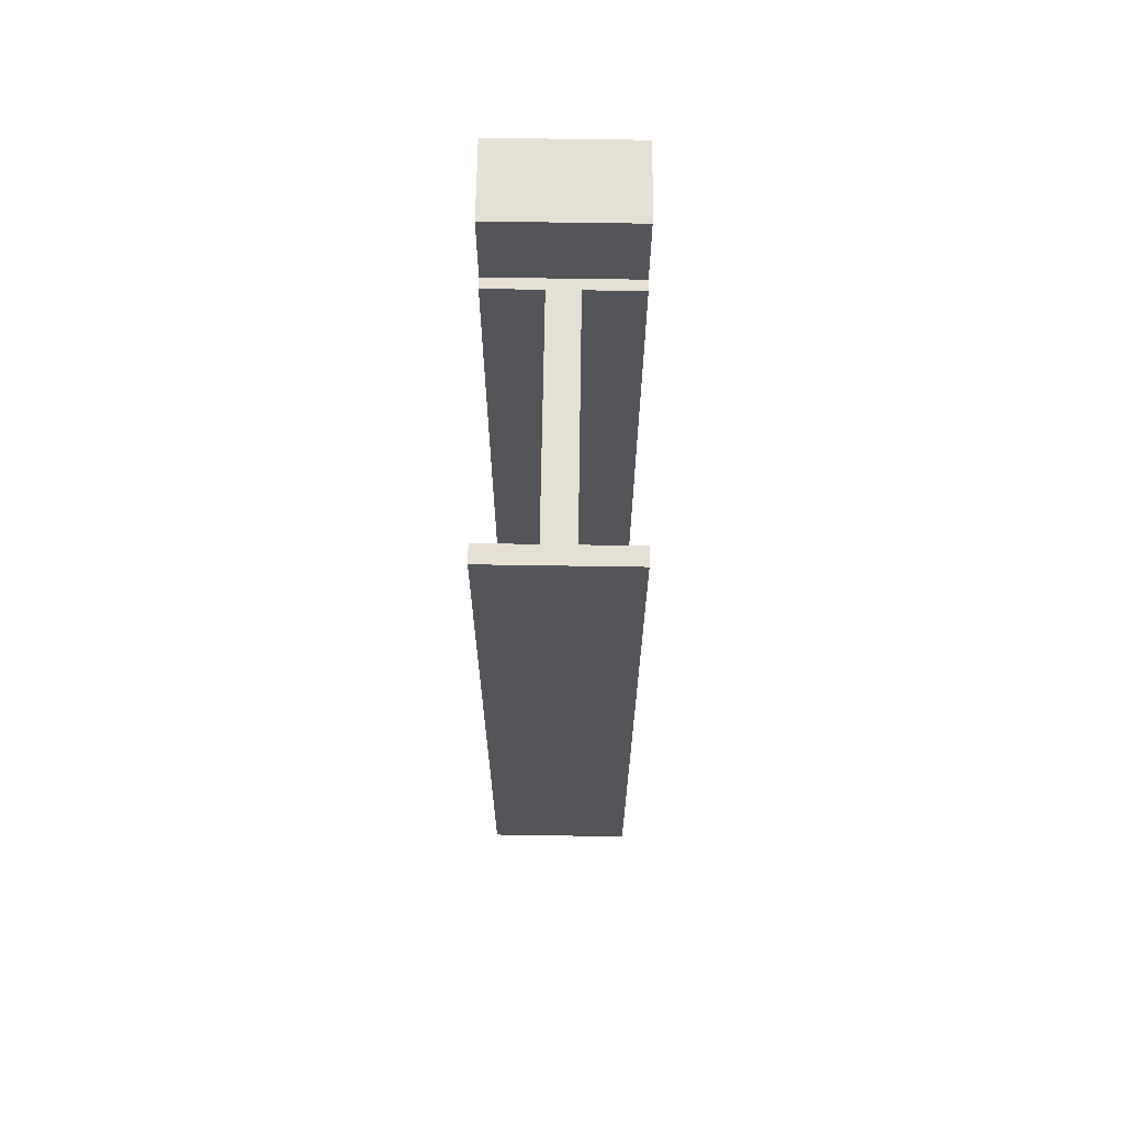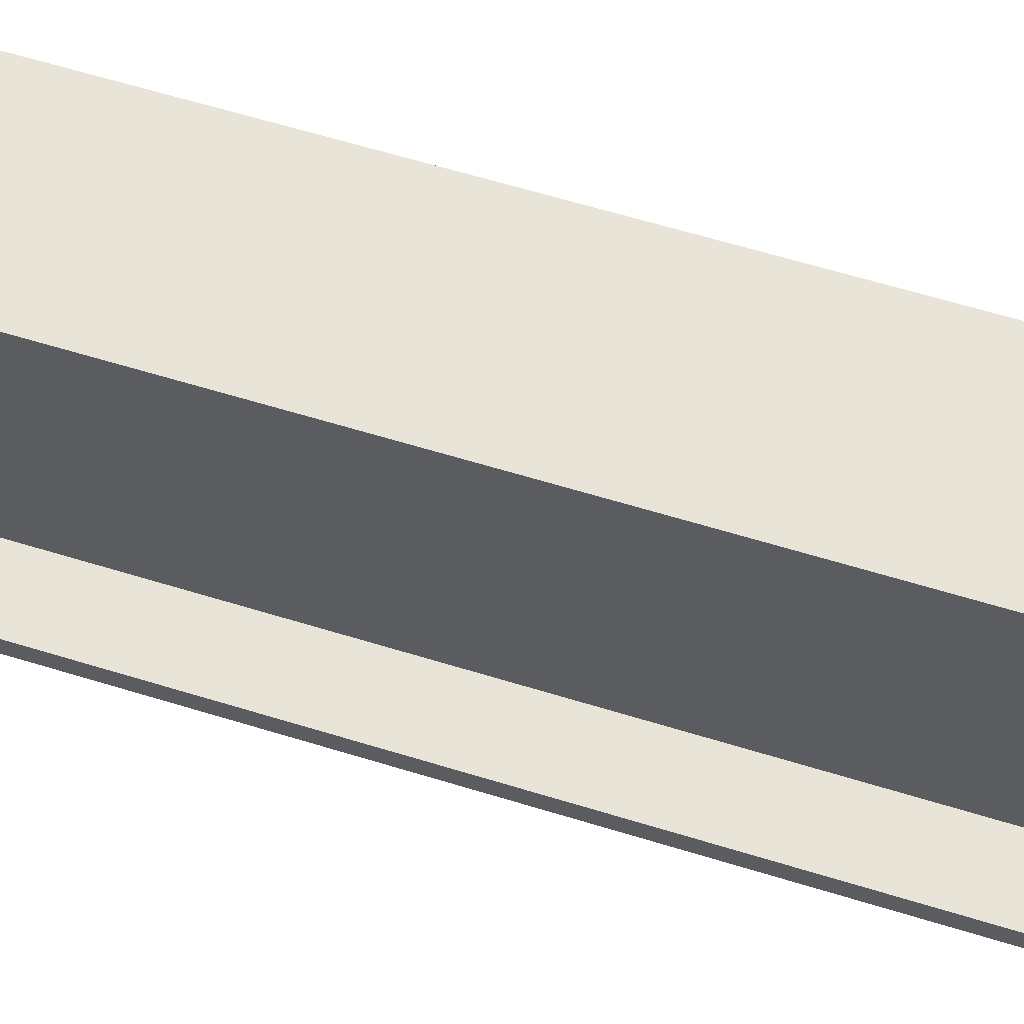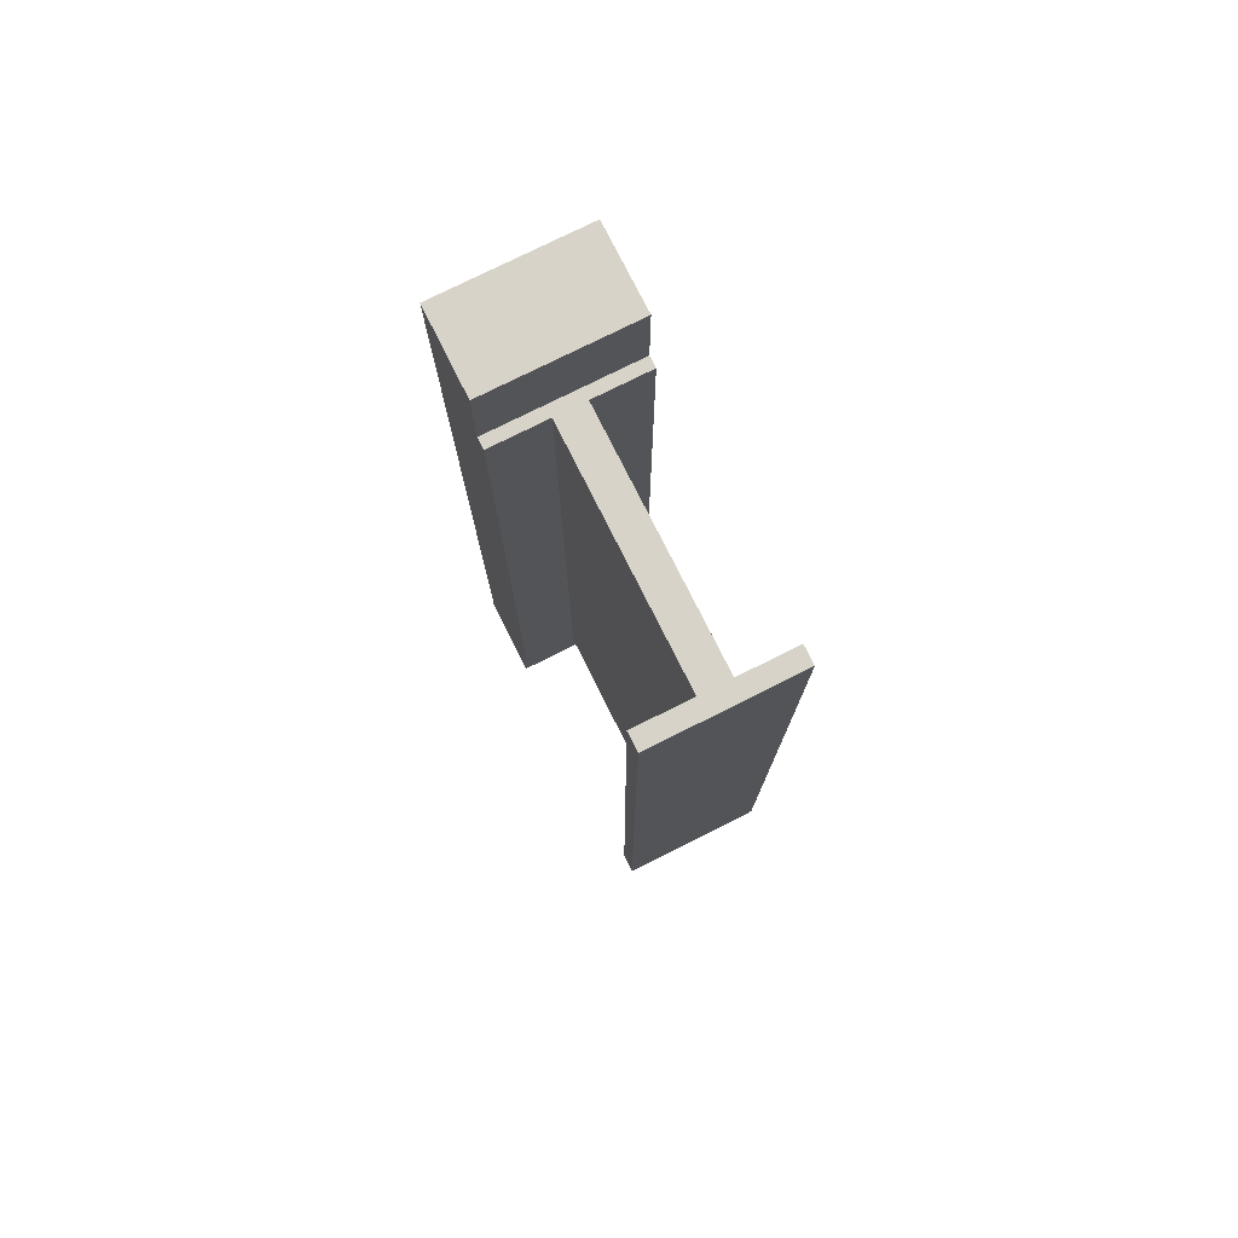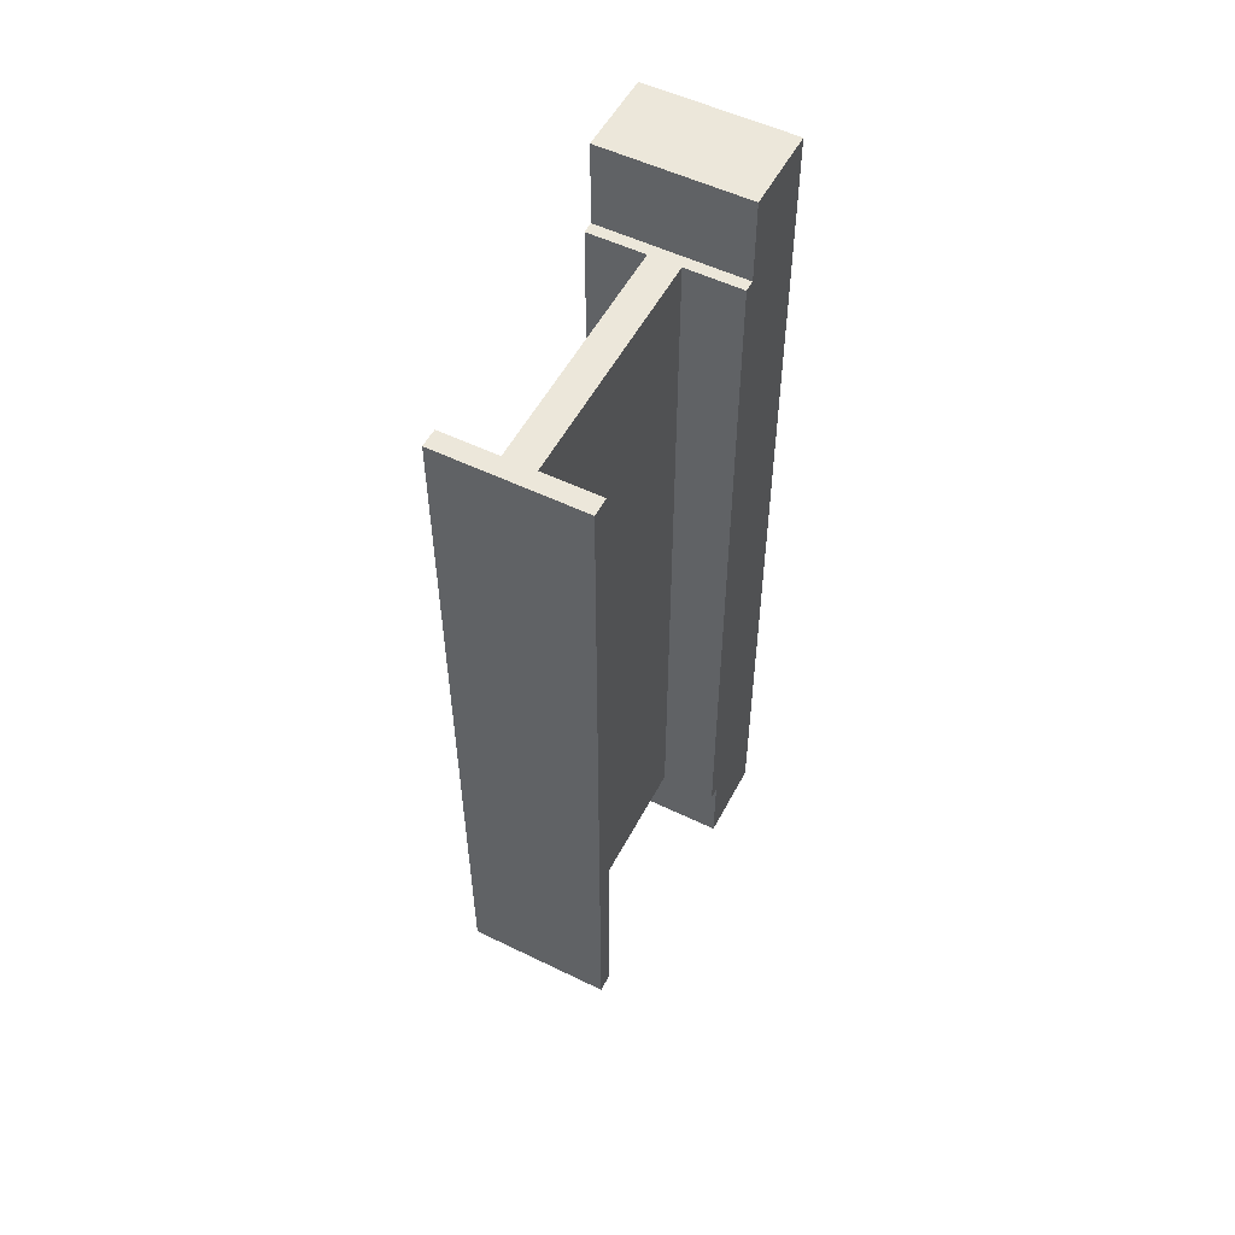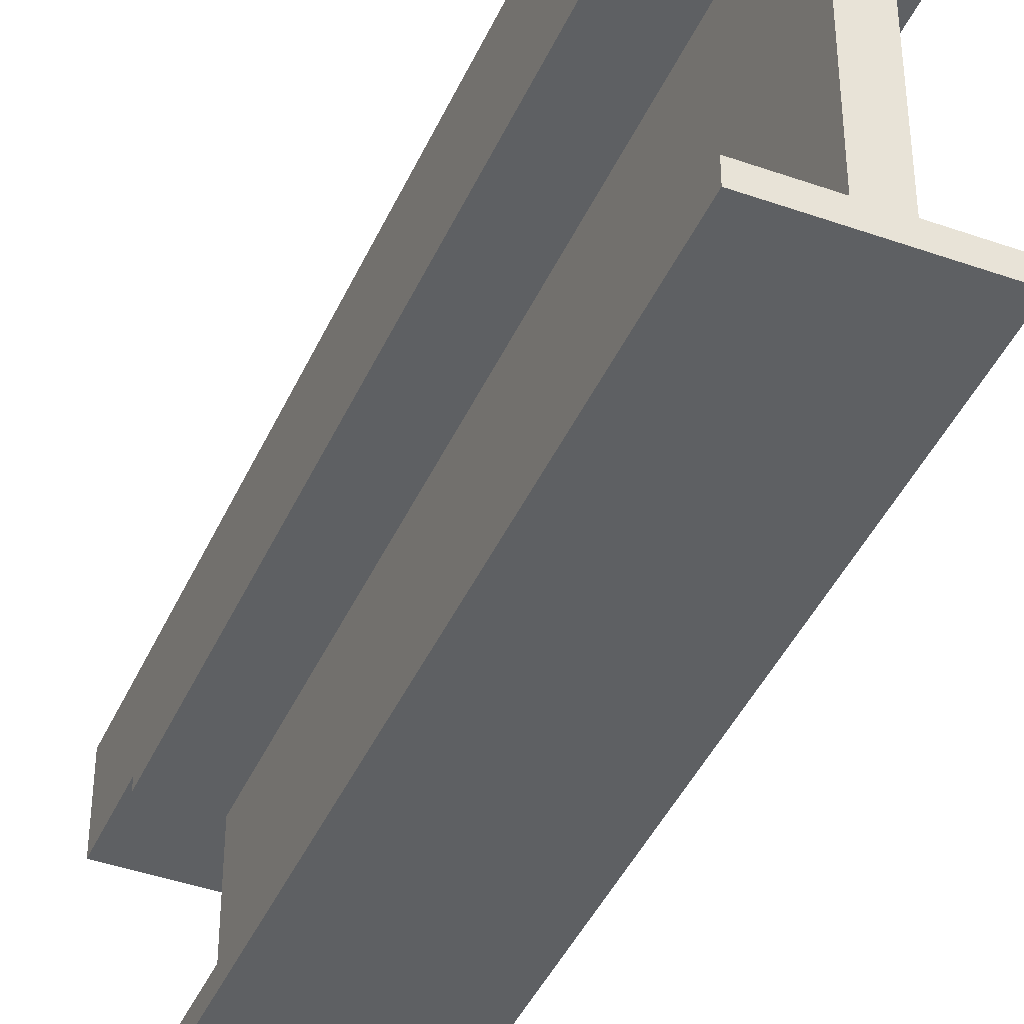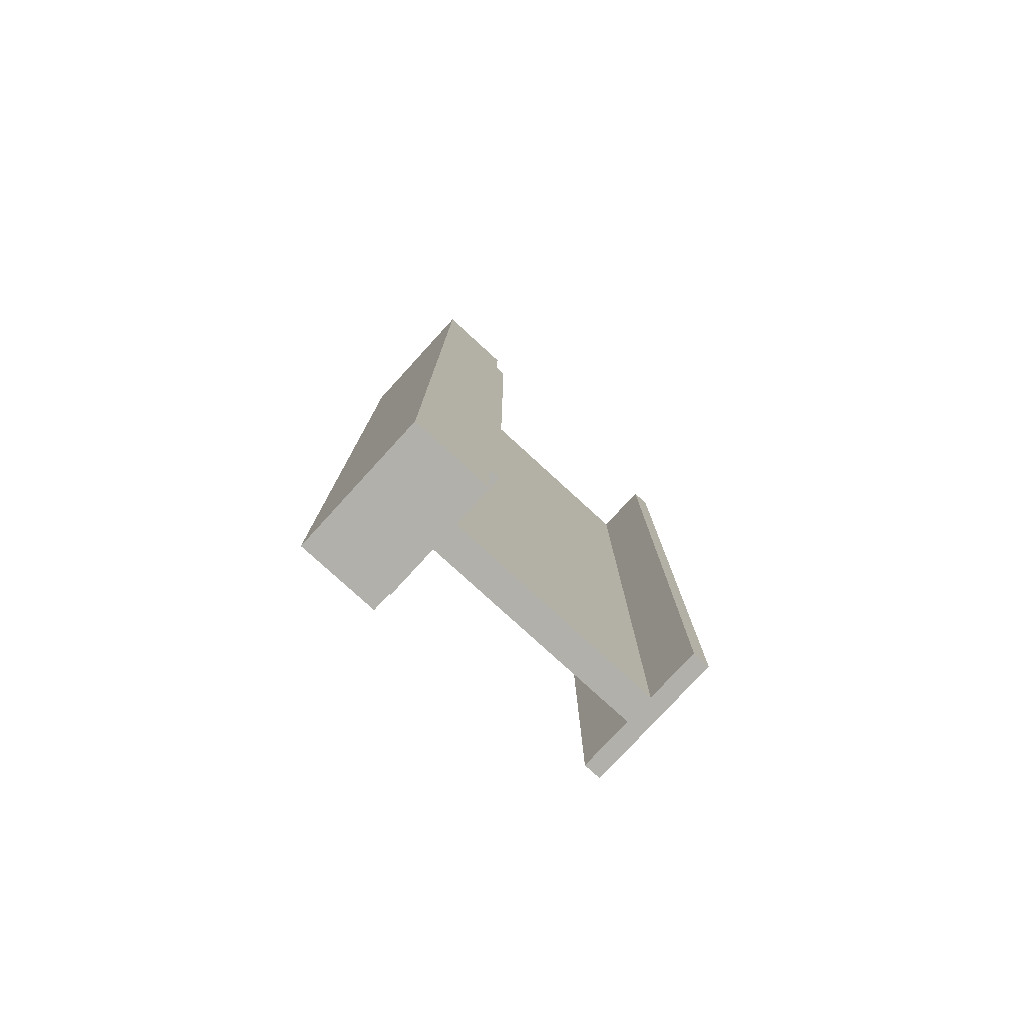
<metadata>
{"format":"obj","ext":"obj","renderer":"f3d","projection":"perspective","resolution":1024,"background":"white","views":[{"elev":65.7,"azim":0.9,"up":"+Z"},{"elev":61.4,"azim":-72.5,"up":"+Y"},{"elev":76.8,"azim":-26.6,"up":"+Z"},{"elev":53.7,"azim":27.4,"up":"+Z"},{"elev":-42.5,"azim":-22.9,"up":"+Y"},{"elev":-78.5,"azim":-132.5,"up":"+Z"}]}
</metadata>
<code>
o Mesh_W_rfel_3.001
v -0.07 0.04 -0.45
v 0.07 0.04 -0.45
v 0.07 -0.04 -0.45
v -0.07 0.04 0.45
v 0.07 0.04 0.45
v 0.07 -0.04 0.45
v -0.07 -0.04 0.45
v -0.07 -0.04 -0.45
f 1 2 3
f 1 4 5
f 3 6 7
f 5 4 7
f 4 1 8
f 2 5 6
f 8 1 3
f 2 1 5
f 8 3 7
f 6 5 7
f 7 4 8
f 3 2 6
o Connector
v -0.07 -0.2999 0.3694
v 0.07 -0.2999 0.3694
v 0.07 -0.2819 0.3694
v 0.015 -0.2819 0.3694
v 0.015 -0.05104 0.3694
v 0.07 -0.05104 0.3694
v 0.07 -0.03868 0.3694
v -0.07 -0.03868 0.3694
v -0.07 -0.05104 0.3694
v -0.015 -0.05104 0.3694
v -0.015 -0.2819 0.3694
v -0.07 -0.2819 0.3694
v -0.07 -0.2999 -0.3694
v 0.07 -0.2999 -0.3694
v 0.07 -0.2819 -0.3694
v 0.015 -0.2819 -0.3694
v 0.015 -0.05104 -0.3694
v 0.07 -0.05104 -0.3694
v 0.07 -0.03868 -0.3694
v -0.07 -0.03868 -0.3694
v -0.07 -0.05104 -0.3694
v -0.015 -0.05104 -0.3694
v -0.015 -0.2819 -0.3694
v -0.07 -0.2819 -0.3694
v -0.07 -0.2999 0.3694
v 0.07 -0.2999 0.3694
v 0.07 -0.2819 0.3694
v 0.015 -0.2819 0.3694
v 0.015 -0.05104 0.3694
v 0.07 -0.05104 0.3694
v 0.07 -0.03868 0.3694
v -0.07 -0.03868 0.3694
v -0.07 -0.05104 0.3694
v -0.015 -0.05104 0.3694
v -0.015 -0.2819 0.3694
v -0.07 -0.2819 0.3694
v -0.07 -0.2999 -0.3694
v 0.07 -0.2999 -0.3694
v 0.07 -0.2819 -0.3694
v 0.015 -0.2819 -0.3694
v 0.015 -0.05104 -0.3694
v 0.07 -0.05104 -0.3694
v 0.07 -0.03868 -0.3694
v -0.07 -0.03868 -0.3694
v -0.07 -0.05104 -0.3694
v -0.015 -0.05104 -0.3694
v -0.015 -0.2819 -0.3694
v -0.07 -0.2819 -0.3694
f 21 22 10
f 22 23 11
f 23 24 12
f 24 25 13
f 25 26 14
f 26 27 15
f 27 28 16
f 28 29 17
f 29 30 18
f 30 31 19
f 31 32 20
f 32 21 9
f 33 43 44
f 37 42 43
f 36 37 43
f 34 36 43
f 33 34 43
f 37 39 42
f 40 41 42
f 39 40 42
f 37 38 39
f 34 35 36
f 48 46 45
f 55 48 45
f 56 55 45
f 48 47 46
f 54 49 48
f 55 54 48
f 51 50 49
f 52 51 49
f 54 52 49
f 54 53 52
f 9 21 10
f 10 22 11
f 11 23 12
f 12 24 13
f 13 25 14
f 14 26 15
f 15 27 16
f 16 28 17
f 17 29 18
f 18 30 19
f 19 31 20
f 20 32 9

</code>
